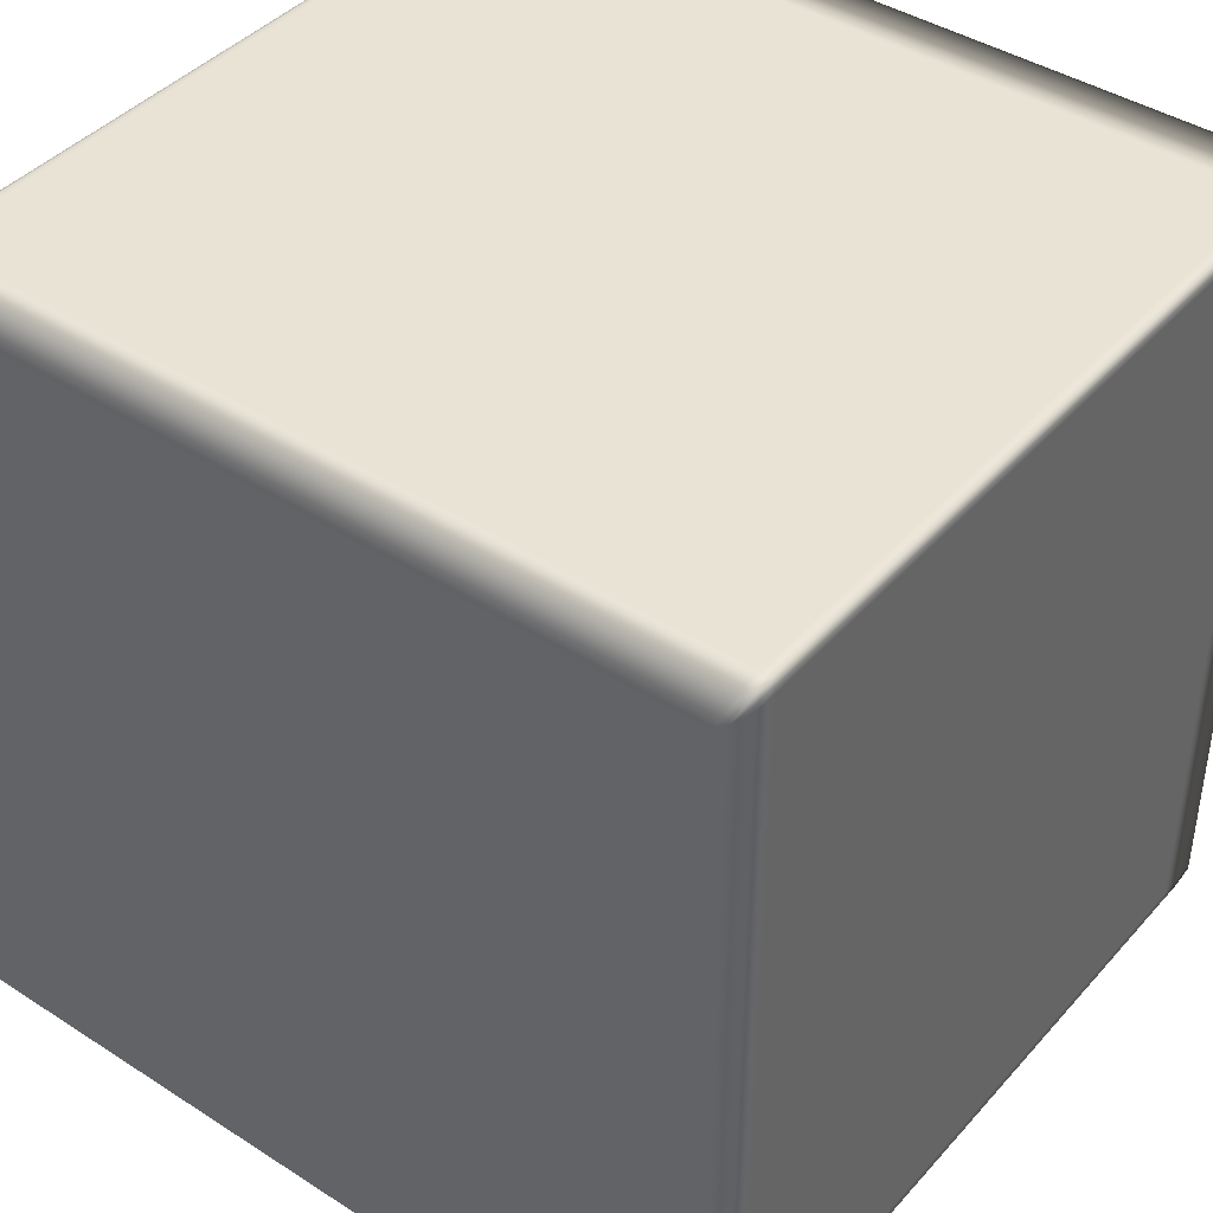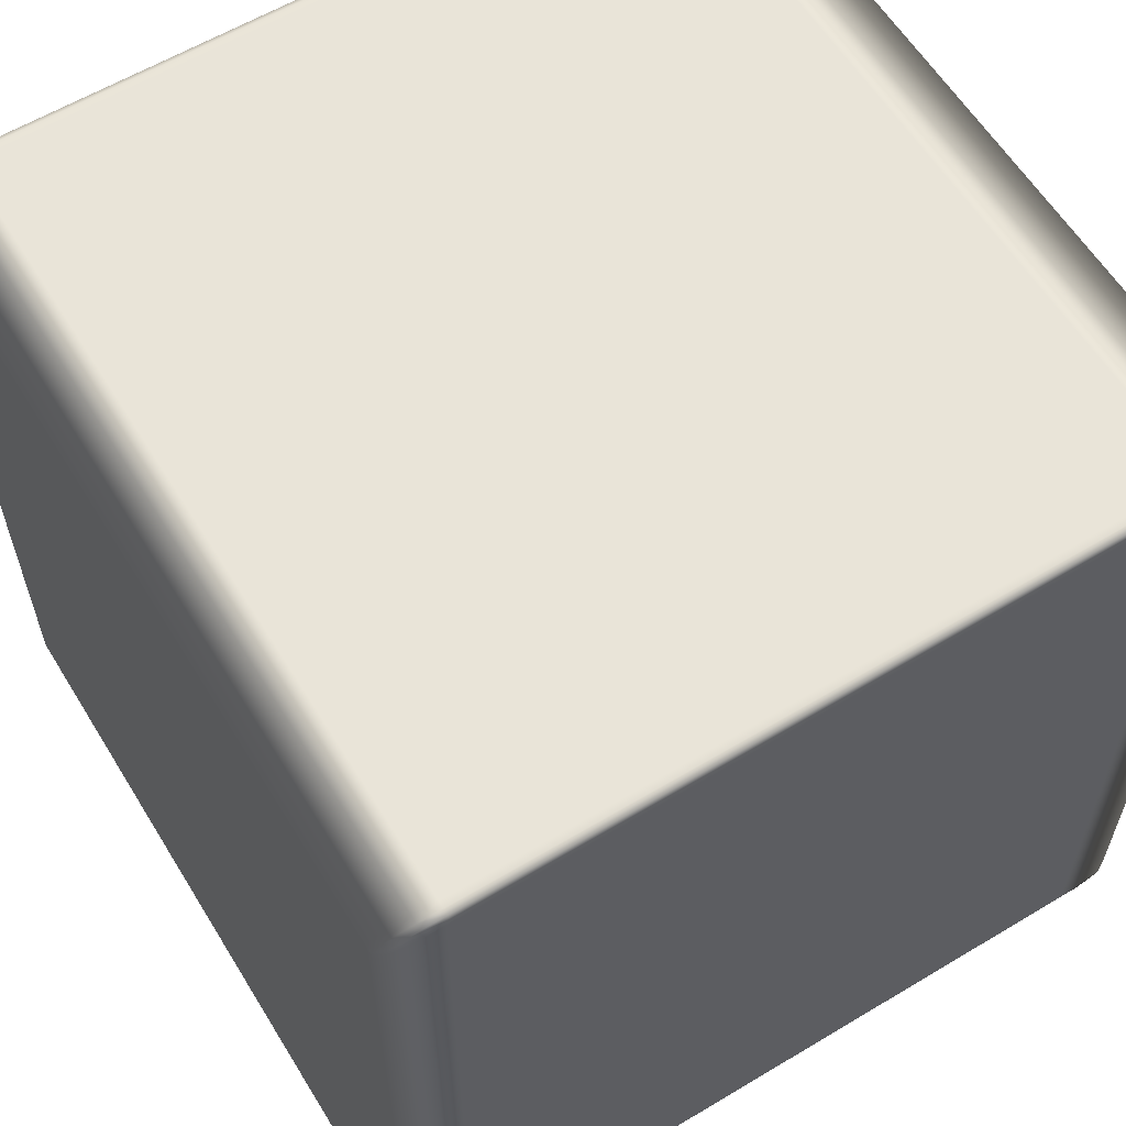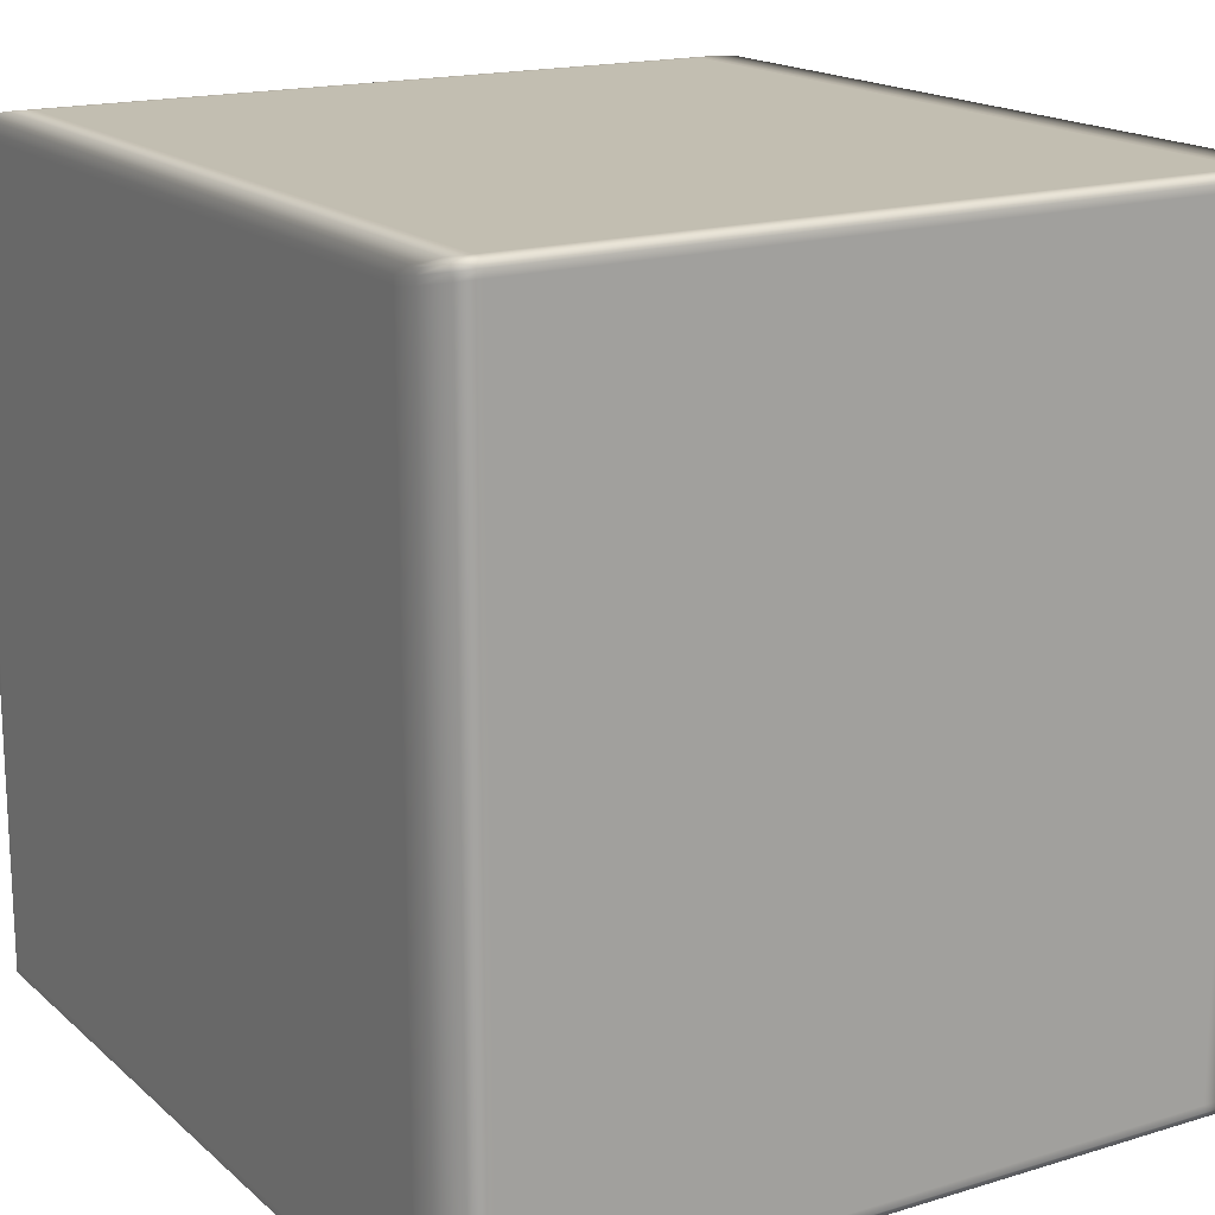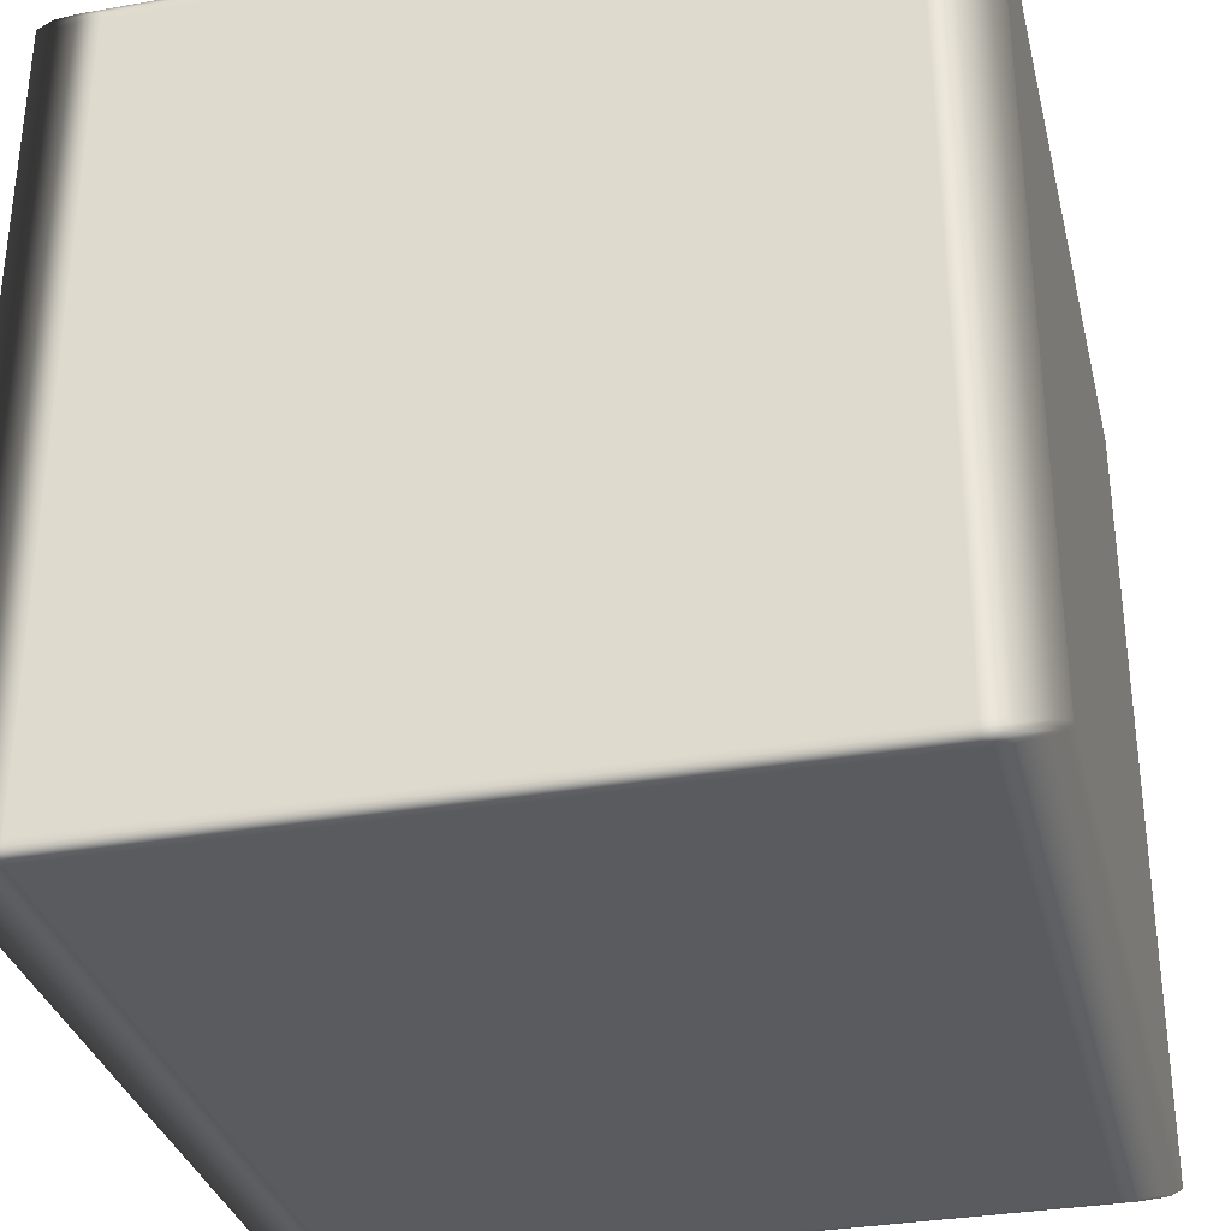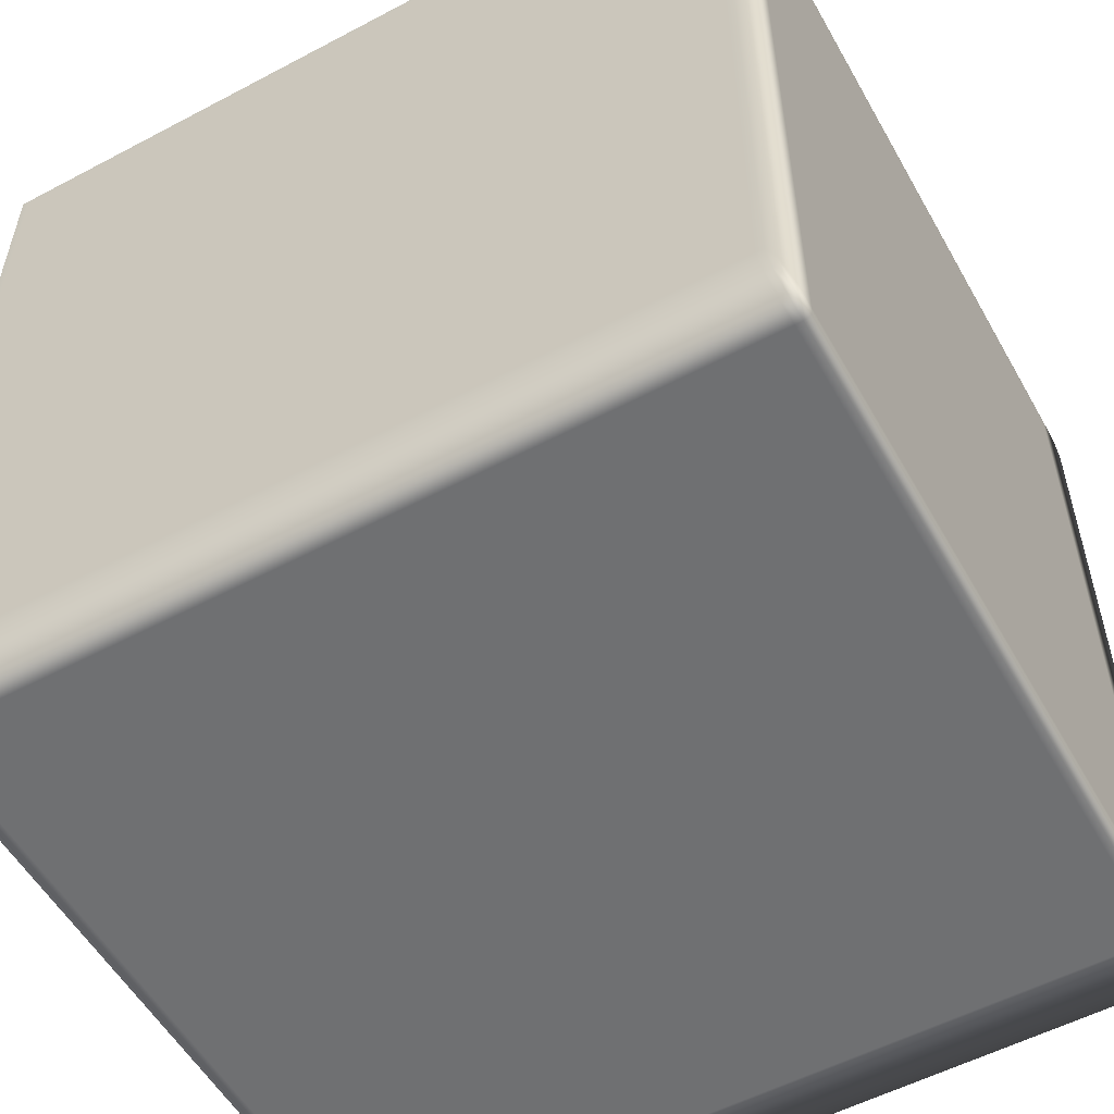
<metadata>
{"format":"obj","ext":"obj","renderer":"f3d","projection":"perspective","resolution":1024,"background":"white","views":[{"elev":42.0,"azim":-52.3,"up":"+Y"},{"elev":60.2,"azim":-31.5,"up":"+Z"},{"elev":17.1,"azim":-31.4,"up":"+Y"},{"elev":-33.1,"azim":13.6,"up":"+Y"},{"elev":-54.9,"azim":119.2,"up":"+Z"}]}
</metadata>
<code>
v -0.4863 -0.4904 0.4976
v -0.4802 -0.4959 0.4965
v -0.4863 -0.4972 0.4917
v -0.5 -0.4904 0.4917
v -0.4863 -0.4815 0.4976
v -0.4863 -0.4972 0.4917
v -0.5 -0.4904 0.485
v -0.5 -0.4904 0.4917
v -0.4863 -0.4972 0.485
v -0.5 -0.4815 0.4917
v -0.5 -0.4904 0.485
v -0.5 -0.4815 0.4917
v -0.5 -0.4904 0.4917
v -0.4863 0.4815 0.4976
v -0.5 -0.4904 -0.485
v -0.4863 -0.4972 -0.485
v -0.5 -0.4815 0.485
v -0.5 -0.4904 -0.485
v -0.5 0.4815 0.4917
v -0.5 0.4815 0.4917
v -0.4863 0.4904 0.4976
v -0.5 -0.4904 -0.4917
v -0.4863 -0.4972 -0.4917
v -0.5 -0.4815 -0.485
v -0.5 -0.4904 -0.4917
v -0.4863 -0.4904 -0.4976
v -0.4802 -0.4959 -0.4965
v -0.5 -0.4815 -0.4917
v -0.5 -0.4904 -0.4917
v -0.4863 -0.4904 -0.4976
v -0.5 -0.4815 -0.4917
v -0.4863 -0.4815 -0.4976
v -0.5 0.4815 0.485
v -0.5 0.4815 -0.4917
v -0.4863 0.4815 -0.4976
v -0.5 0.4815 -0.485
v -0.5 0.4815 -0.4917
v -0.5 0.4904 -0.4917
v -0.4863 0.4904 -0.4976
v -0.5 0.4904 -0.485
v -0.5 0.4904 -0.4917
v -0.4863 0.4972 -0.4917
v -0.5 0.4904 -0.485
v -0.5 0.4904 -0.4917
v -0.4863 0.4972 -0.4917
v -0.4863 0.4904 -0.4976
v -0.4802 0.4959 -0.4965
v -0.4863 0.4972 -0.485
v -0.5 0.4904 0.485
v -0.5 0.4904 0.485
v -0.4863 0.4972 0.485
v -0.5 0.4904 0.4917
v -0.5 0.4904 0.4917
v -0.5 0.4904 0.4917
v -0.4863 0.4972 0.4917
v -0.4863 0.4972 0.4917
v -0.4802 0.4959 0.4965
v -0.4863 -0.4972 0.4917
v -0.4802 -0.4959 0.4965
v -0.4533 -0.4972 0.4976
v -0.4533 -0.5 0.4917
v -0.4863 -0.4972 0.485
v -0.4247 -0.5 0.4917
v -0.4247 -0.4972 0.4976
v -0.4533 -0.5 0.485
v -0.4863 -0.4972 -0.485
v -0.4533 -0.5 -0.485
v -0.4863 -0.4972 -0.4917
v 0.4247 -0.5 0.4917
v 0.4247 -0.4972 0.4976
v -0.4247 -0.5 0.485
v 0.4247 -0.5 0.485
v 0.4533 -0.5 0.4917
v 0.4533 -0.4972 0.4976
v -0.4247 -0.5 -0.485
v -0.4533 -0.5 -0.4917
v 0.4533 -0.5 0.485
v 0.4863 -0.4972 0.4917
v 0.4802 -0.4959 0.4965
v 0.4863 -0.4972 0.485
v -0.4533 -0.4972 -0.4976
v -0.4802 -0.4959 -0.4965
v -0.4247 -0.4972 -0.4976
v -0.4247 -0.5 -0.4917
v 0.4247 -0.4972 -0.4976
v 0.4247 -0.5 -0.485
v 0.4533 -0.5 -0.485
v 0.4863 -0.4972 -0.485
v 0.4247 -0.5 -0.4917
v 0.4533 -0.4972 -0.4976
v 0.4533 -0.5 -0.4917
v 0.4863 -0.4972 -0.4917
v 0.4802 -0.4959 -0.4965
v -0.4533 -0.4972 0.4976
v -0.4802 -0.4959 0.4965
v -0.4863 -0.4904 0.4976
v -0.4533 -0.4904 0.5
v -0.4247 -0.4972 0.4976
v -0.4533 -0.4815 0.5
v -0.4863 -0.4815 0.4976
v -0.4247 -0.4904 0.5
v 0.4247 -0.4972 0.4976
v -0.4533 0.4815 0.5
v -0.4863 0.4815 0.4976
v -0.4247 -0.4815 0.5
v 0.4247 -0.4904 0.5
v 0.4533 -0.4972 0.4976
v 0.4247 -0.4815 0.5
v -0.4247 0.4815 0.5
v -0.4533 0.4904 0.5
v -0.4863 0.4904 0.4976
v 0.4533 -0.4904 0.5
v 0.4247 0.4815 0.5
v -0.4247 0.4904 0.5
v -0.4533 0.4972 0.4976
v -0.4802 0.4959 0.4965
v -0.4247 0.4972 0.4976
v 0.4247 0.4904 0.5
v 0.4247 0.4972 0.4976
v 0.4863 -0.4904 0.4976
v 0.4802 -0.4959 0.4965
v 0.4863 -0.4815 0.4976
v 0.4533 -0.4815 0.5
v 0.4863 0.4815 0.4976
v 0.4533 0.4815 0.5
v 0.4863 0.4904 0.4976
v 0.4533 0.4904 0.5
v 0.4533 0.4972 0.4976
v 0.4802 0.4959 0.4965
v 0.4863 -0.4972 0.4917
v 0.4802 -0.4959 0.4965
v 0.4863 -0.4904 0.4976
v 0.5 -0.4904 0.4917
v 0.5 -0.4904 0.4917
v 0.4863 -0.4972 0.485
v 0.4863 -0.4972 0.4917
v 0.5 -0.4815 0.4917
v 0.4863 -0.4815 0.4976
v 0.5 -0.4904 0.485
v 0.4863 -0.4972 -0.485
v 0.5 -0.4904 0.4917
v 0.5 -0.4815 0.485
v 0.5 -0.4904 0.485
v 0.5 -0.4815 0.4917
v 0.5 -0.4904 -0.485
v 0.5 -0.4904 -0.485
v 0.4863 -0.4972 -0.4917
v 0.5 0.4815 0.4917
v 0.4863 0.4815 0.4976
v 0.5 0.4815 0.485
v 0.5 0.4815 0.4917
v 0.5 -0.4815 -0.485
v 0.5 -0.4904 -0.4917
v 0.5 -0.4904 -0.4917
v 0.5 0.4904 0.4917
v 0.4863 0.4904 0.4976
v 0.5 0.4904 0.485
v 0.5 0.4904 0.4917
v 0.4863 0.4972 0.4917
v 0.4863 0.4972 0.4917
v 0.5 0.4904 0.485
v 0.5 0.4904 0.4917
v 0.4863 0.4904 0.4976
v 0.4802 0.4959 0.4965
v 0.4863 0.4972 0.485
v 0.4863 -0.4904 -0.4976
v 0.4863 -0.4972 -0.4917
v 0.5 -0.4904 -0.4917
v 0.4863 -0.4904 -0.4976
v 0.4802 -0.4959 -0.4965
v 0.4863 -0.4815 -0.4976
v 0.5 -0.4815 -0.4917
v 0.4863 0.4815 -0.4976
v 0.5 -0.4815 -0.4917
v 0.5 0.4815 -0.485
v 0.5 0.4904 -0.485
v 0.5 0.4904 -0.485
v 0.4863 0.4972 -0.485
v 0.5 0.4815 -0.4917
v 0.5 0.4815 -0.4917
v 0.4863 0.4904 -0.4976
v 0.5 0.4904 -0.4917
v 0.5 0.4904 -0.4917
v 0.5 0.4904 -0.4917
v 0.4863 0.4972 -0.4917
v 0.4863 0.4972 -0.4917
v 0.4802 0.4959 -0.4965
v -0.4533 0.4972 0.4976
v -0.4802 0.4959 0.4965
v -0.4863 0.4972 0.4917
v -0.4533 0.5 0.4917
v -0.4247 0.4972 0.4976
v -0.4533 0.5 0.485
v -0.4863 0.4972 0.485
v -0.4247 0.5 0.4917
v 0.4247 0.4972 0.4976
v -0.4247 0.5 0.485
v 0.4247 0.5 0.4917
v 0.4533 0.4972 0.4976
v -0.4533 0.5 -0.485
v -0.4863 0.4972 -0.485
v -0.4247 0.5 -0.485
v 0.4247 0.5 0.485
v 0.4533 0.5 0.4917
v -0.4533 0.5 -0.4917
v -0.4863 0.4972 -0.4917
v -0.4247 0.5 -0.4917
v -0.4533 0.4972 -0.4976
v -0.4802 0.4959 -0.4965
v -0.4247 0.4972 -0.4976
v 0.4863 0.4972 0.4917
v 0.4802 0.4959 0.4965
v 0.4863 0.4972 0.485
v 0.4533 0.5 0.485
v 0.4863 0.4972 -0.485
v 0.4247 0.5 -0.485
v 0.4247 0.5 -0.4917
v 0.4247 0.4972 -0.4976
v 0.4533 0.5 -0.485
v 0.4863 0.4972 -0.4917
v 0.4533 0.5 -0.4917
v 0.4533 0.4972 -0.4976
v 0.4802 0.4959 -0.4965
v -0.4533 0.4972 -0.4976
v -0.4802 0.4959 -0.4965
v -0.4863 0.4904 -0.4976
v -0.4533 0.4904 -0.5
v -0.4247 0.4972 -0.4976
v -0.4533 0.4815 -0.5
v -0.4863 0.4815 -0.4976
v -0.4247 0.4904 -0.5
v 0.4247 0.4972 -0.4976
v -0.4533 -0.4815 -0.5
v -0.4863 -0.4815 -0.4976
v -0.4247 0.4815 -0.5
v 0.4247 0.4904 -0.5
v 0.4533 0.4972 -0.4976
v -0.4533 -0.4904 -0.5
v -0.4863 -0.4904 -0.4976
v -0.4247 -0.4815 -0.5
v 0.4247 0.4815 -0.5
v -0.4533 -0.4972 -0.4976
v -0.4802 -0.4959 -0.4965
v -0.4247 -0.4904 -0.5
v -0.4247 -0.4972 -0.4976
v 0.4247 -0.4815 -0.5
v 0.4247 -0.4904 -0.5
v 0.4247 -0.4972 -0.4976
v 0.4533 -0.4815 -0.5
v 0.4533 -0.4904 -0.5
v 0.4533 -0.4972 -0.4976
v 0.4863 -0.4904 -0.4976
v 0.4802 -0.4959 -0.4965
v 0.4863 -0.4815 -0.4976
v 0.4533 0.4815 -0.5
v 0.4863 0.4815 -0.4976
v 0.4533 0.4904 -0.5
v 0.4863 0.4904 -0.4976
v 0.4802 0.4959 -0.4965
g Cube_(34)_2500_17
f 1 3 2
f 1 4 3
f 4 1 5
f 6 8 7
f 6 7 9
f 4 5 10
f 11 13 12
f 10 5 14
f 9 7 15
f 9 15 16
f 11 12 17
f 18 11 17
f 10 14 19
f 17 12 20
f 19 14 21
f 16 15 22
f 16 22 23
f 18 17 24
f 25 18 24
f 23 22 26
f 23 26 27
f 28 30 29
f 25 24 31
f 28 32 30
f 24 17 33
f 17 20 33
f 34 32 28
f 34 35 32
f 31 24 36
f 24 33 36
f 31 36 37
f 38 35 34
f 38 39 35
f 37 36 40
f 40 36 33
f 37 40 41
f 39 38 42
f 43 45 44
f 46 45 47
f 43 48 45
f 40 33 49
f 50 48 43
f 49 33 20
f 50 51 48
f 49 20 52
f 53 51 50
f 19 21 54
f 53 55 51
f 56 54 21
f 56 21 57
f 58 60 59
f 58 61 60
f 61 58 62
f 60 61 63
f 60 63 64
f 61 62 65
f 65 63 61
f 65 62 66
f 65 66 67
f 67 66 68
f 64 63 69
f 64 69 70
f 65 71 63
f 67 71 65
f 63 71 72
f 63 72 69
f 70 69 73
f 70 73 74
f 67 75 71
f 72 71 75
f 67 68 76
f 76 75 67
f 69 77 73
f 69 72 77
f 74 73 78
f 78 73 77
f 74 78 79
f 78 77 80
f 81 76 68
f 81 68 82
f 76 81 83
f 76 83 84
f 76 84 75
f 84 83 85
f 72 75 86
f 77 72 86
f 86 75 84
f 80 77 87
f 77 86 87
f 80 87 88
f 84 85 89
f 86 84 89
f 87 86 89
f 89 85 90
f 88 87 91
f 87 89 91
f 89 90 91
f 88 91 92
f 92 91 90
f 92 90 93
f 94 96 95
f 94 97 96
f 97 94 98
f 96 97 99
f 96 99 100
f 97 98 101
f 101 98 102
f 100 99 103
f 100 103 104
f 97 105 99
f 97 101 105
f 101 102 106
f 106 102 107
f 108 101 106
f 108 105 101
f 99 105 109
f 99 109 103
f 104 103 110
f 104 110 111
f 106 107 112
f 108 106 112
f 113 105 108
f 113 109 105
f 103 109 114
f 103 114 110
f 114 109 113
f 111 110 115
f 115 110 114
f 111 115 116
f 115 114 117
f 117 114 118
f 114 113 118
f 117 118 119
f 120 112 107
f 120 107 121
f 112 120 122
f 112 122 123
f 108 112 123
f 113 108 123
f 123 122 124
f 113 123 125
f 123 124 125
f 118 113 125
f 125 124 126
f 119 118 127
f 118 125 127
f 125 126 127
f 119 127 128
f 128 127 126
f 128 126 129
f 130 132 131
f 130 133 132
f 134 136 135
f 132 133 137
f 132 137 138
f 134 135 139
f 139 135 140
f 141 143 142
f 141 142 144
f 139 140 145
f 142 143 146
f 145 140 147
f 138 137 148
f 138 148 149
f 144 142 150
f 144 150 151
f 142 146 152
f 150 142 152
f 145 147 153
f 152 146 154
f 149 148 155
f 149 155 156
f 151 150 157
f 151 157 158
f 156 155 159
f 160 162 161
f 163 160 164
f 160 161 165
f 166 168 167
f 169 147 170
f 171 168 166
f 171 172 168
f 173 172 171
f 152 154 174
f 150 152 175
f 157 150 175
f 175 152 174
f 165 161 176
f 157 175 177
f 165 176 178
f 173 179 172
f 175 174 180
f 177 175 180
f 181 179 173
f 178 176 182
f 177 180 183
f 181 184 179
f 178 182 185
f 186 184 181
f 186 181 187
f 188 190 189
f 188 191 190
f 191 188 192
f 190 191 193
f 190 193 194
f 191 192 195
f 195 192 196
f 191 195 197
f 191 197 193
f 195 196 198
f 197 195 198
f 198 196 199
f 194 193 200
f 194 200 201
f 193 197 202
f 193 202 200
f 197 198 203
f 202 197 203
f 198 199 204
f 203 198 204
f 201 200 205
f 201 205 206
f 200 202 207
f 200 207 205
f 206 205 208
f 208 205 207
f 206 208 209
f 208 207 210
f 211 204 199
f 211 199 212
f 204 211 213
f 204 213 214
f 203 204 214
f 214 213 215
f 202 203 216
f 207 202 216
f 216 203 214
f 210 207 217
f 207 216 217
f 210 217 218
f 214 215 219
f 216 214 219
f 217 216 219
f 219 215 220
f 218 217 221
f 217 219 221
f 219 220 221
f 218 221 222
f 222 221 220
f 222 220 223
f 224 226 225
f 224 227 226
f 227 224 228
f 226 227 229
f 226 229 230
f 227 228 231
f 231 228 232
f 230 229 233
f 230 233 234
f 227 235 229
f 227 231 235
f 231 232 236
f 236 232 237
f 234 233 238
f 234 238 239
f 229 240 233
f 229 235 240
f 241 235 231
f 241 231 236
f 239 238 242
f 239 242 243
f 233 244 238
f 242 238 244
f 233 240 244
f 242 244 245
f 246 240 235
f 244 240 246
f 246 235 241
f 245 244 247
f 244 246 247
f 245 247 248
f 249 246 241
f 247 246 249
f 248 247 250
f 247 249 250
f 248 250 251
f 251 250 252
f 249 252 250
f 251 252 253
f 249 254 252
f 249 241 255
f 255 254 249
f 255 241 236
f 255 256 254
f 255 236 257
f 257 256 255
f 236 237 257
f 257 258 256
f 258 257 237
f 258 237 259

</code>
